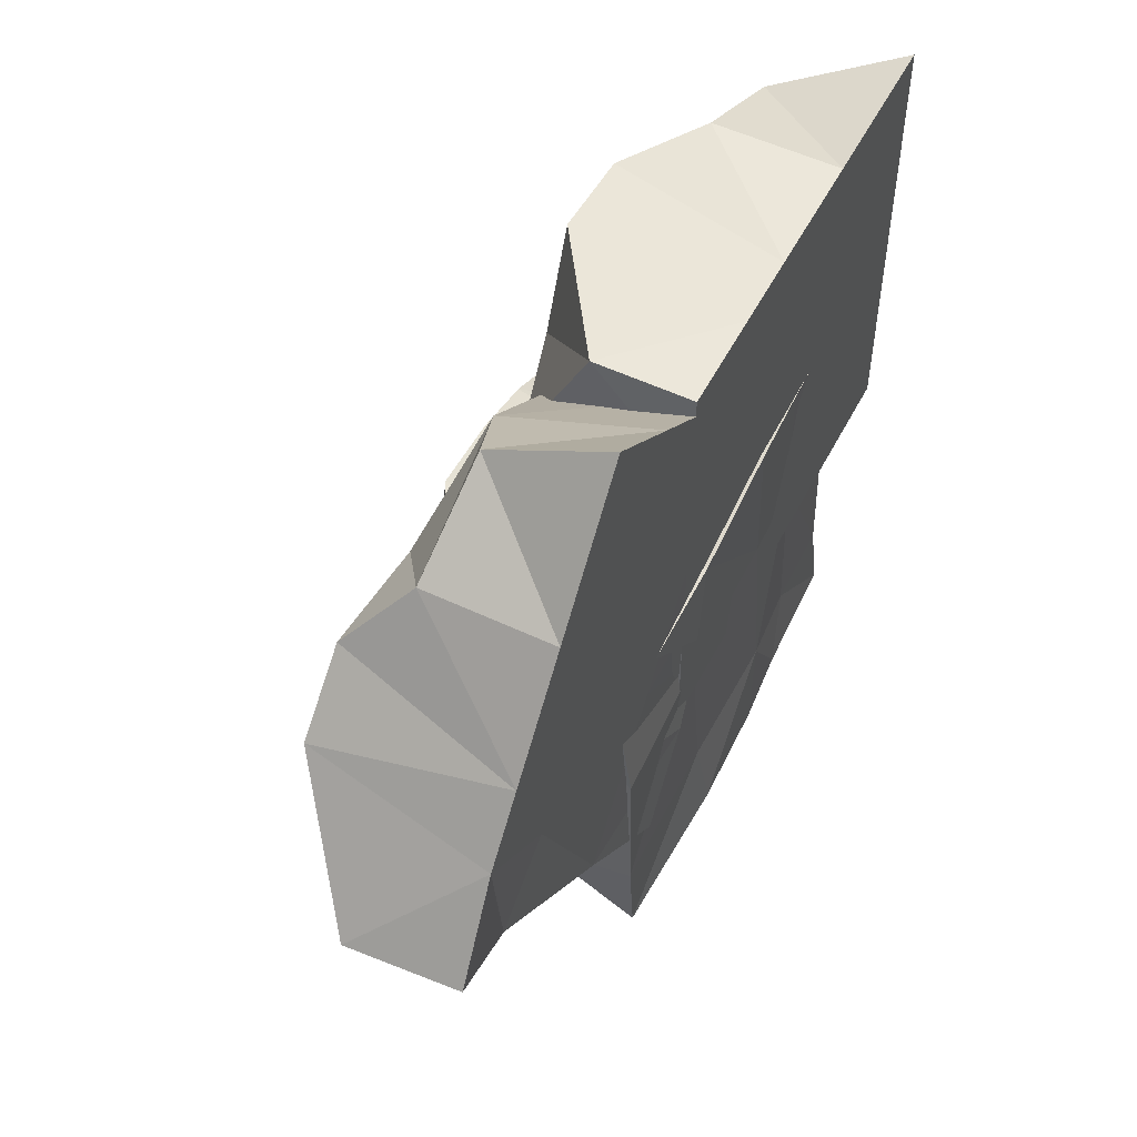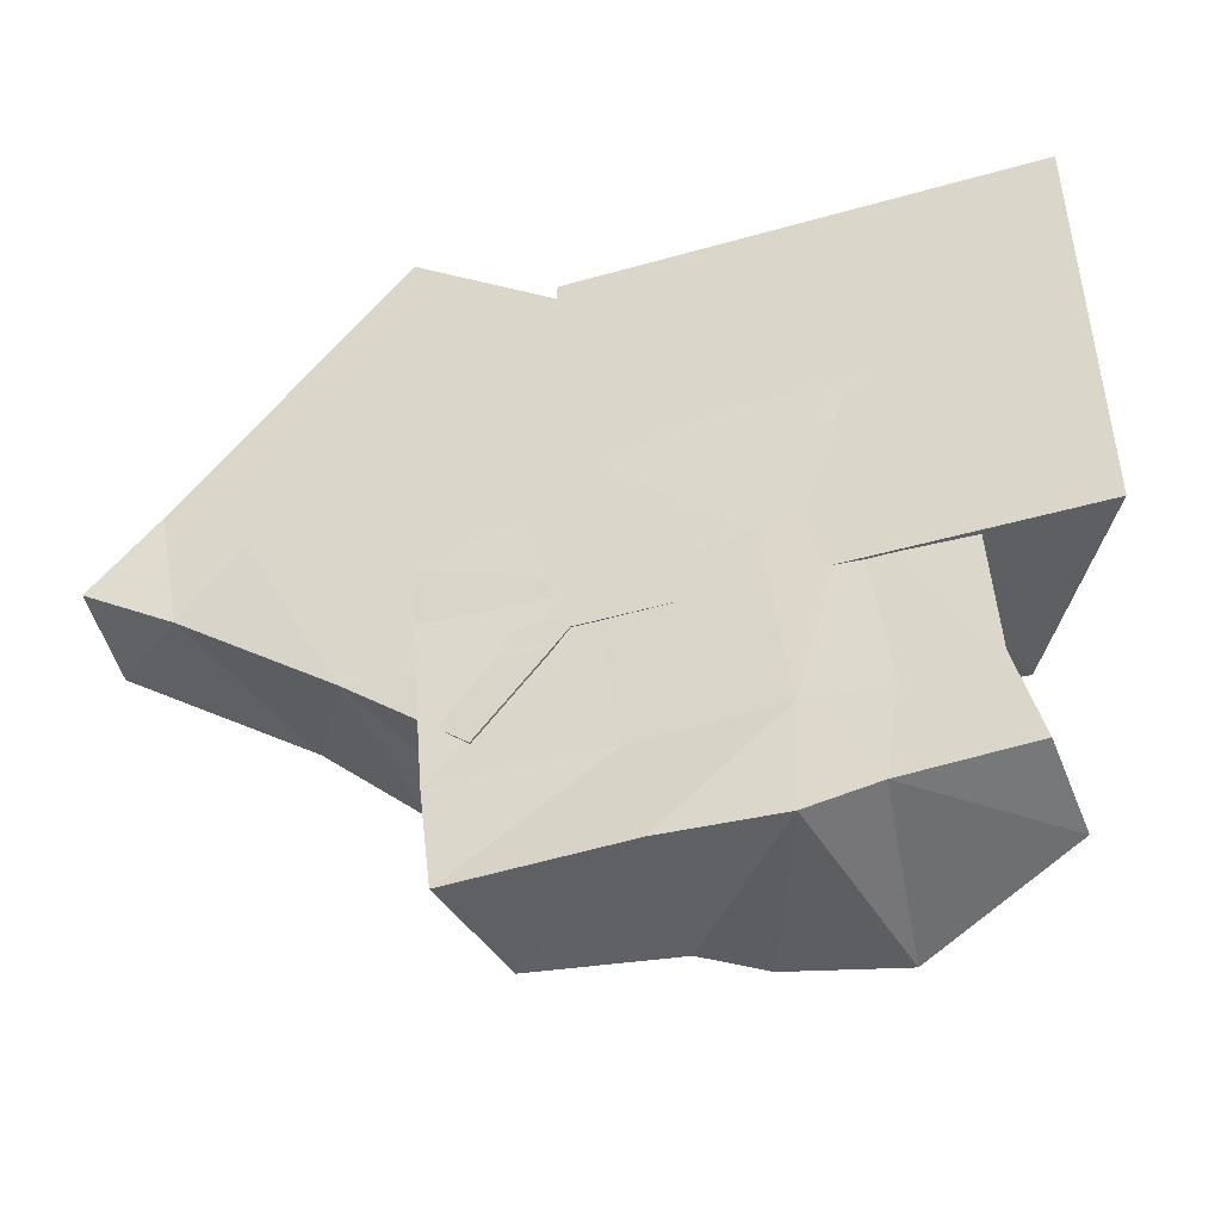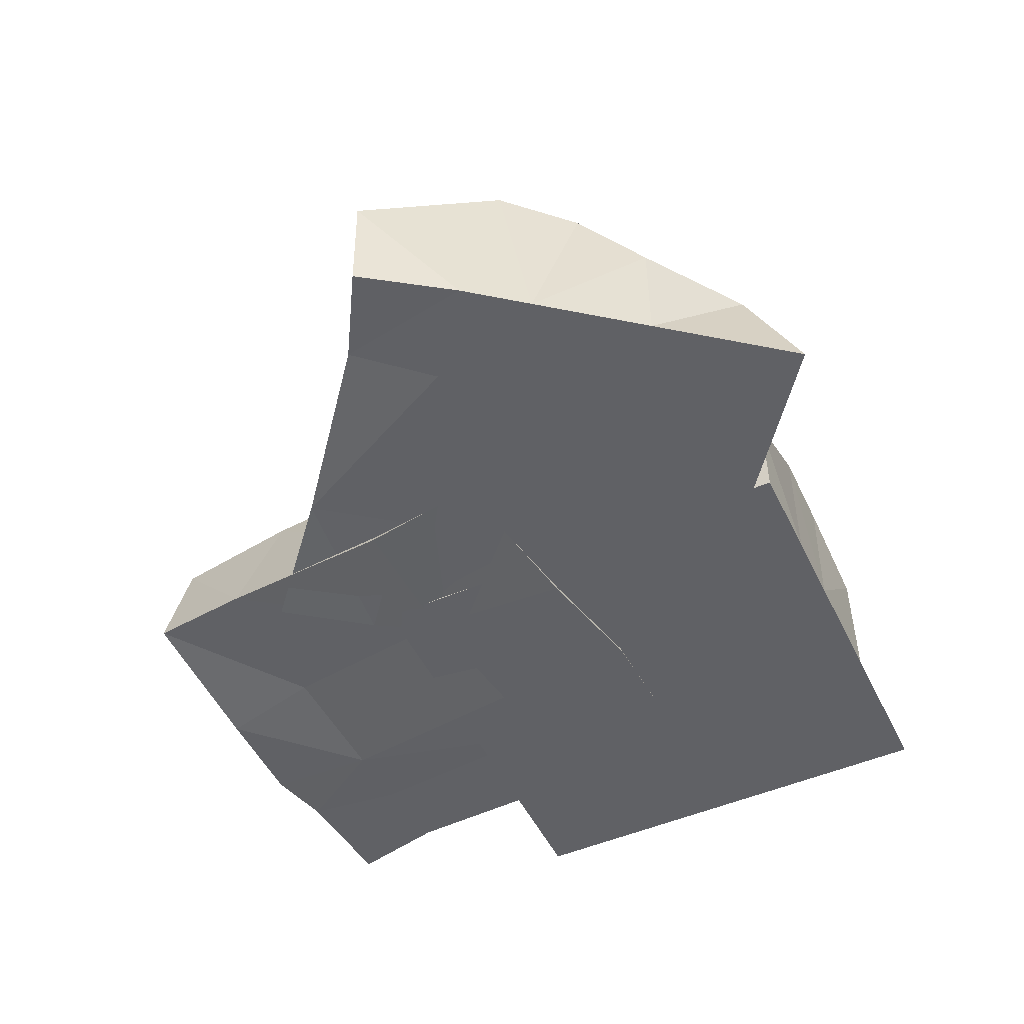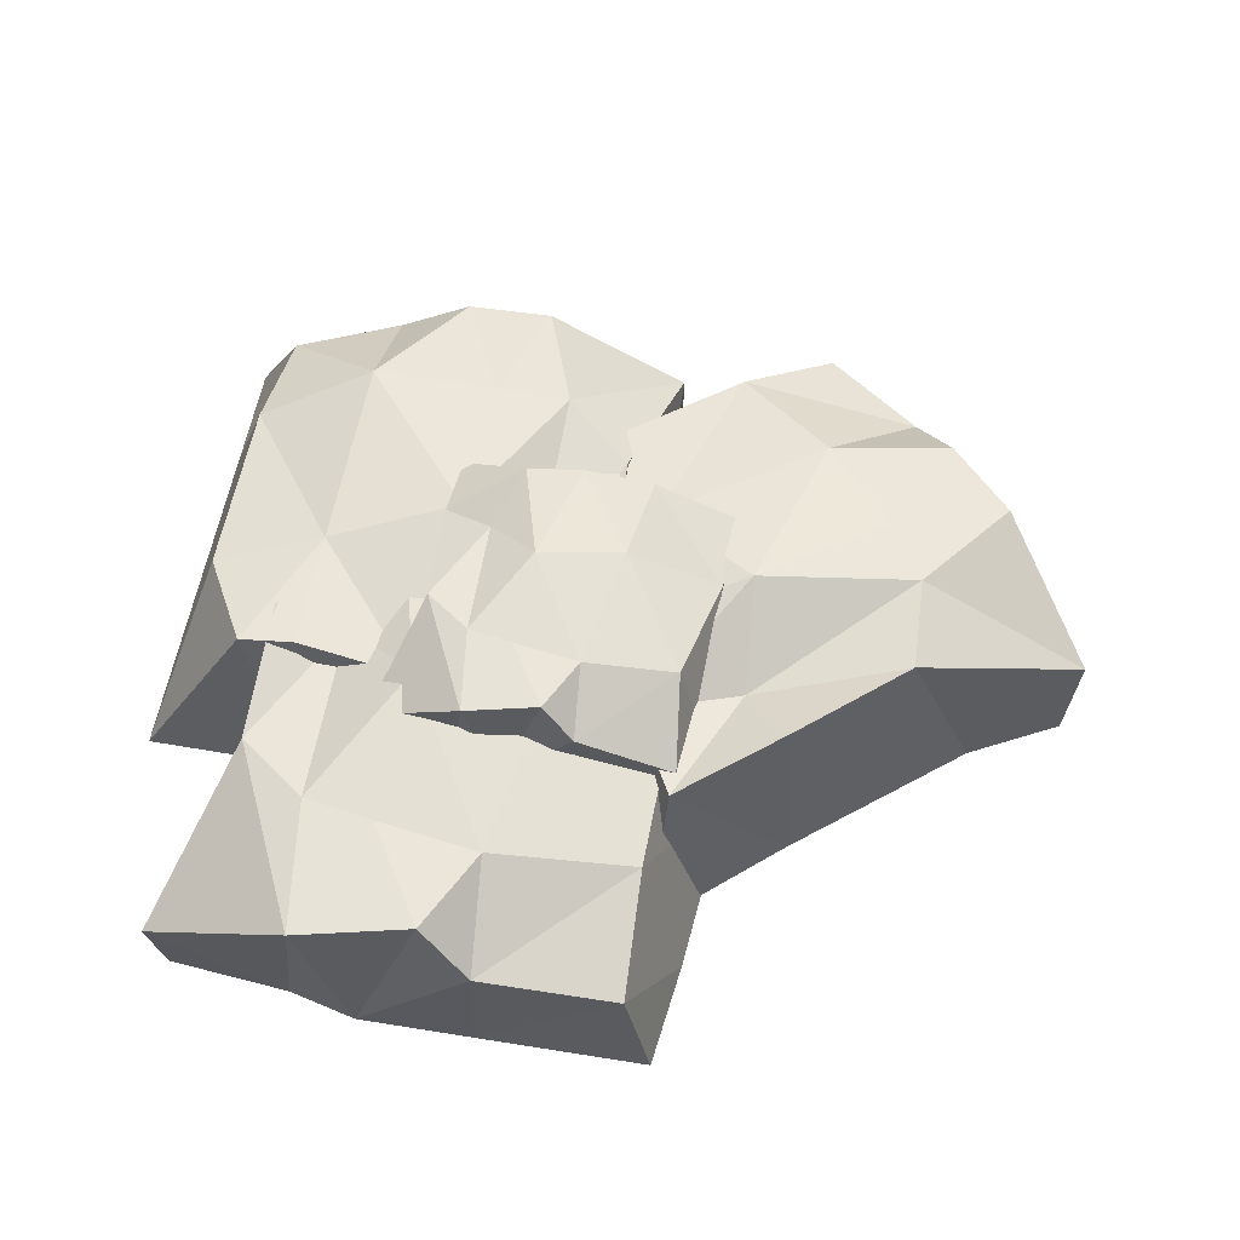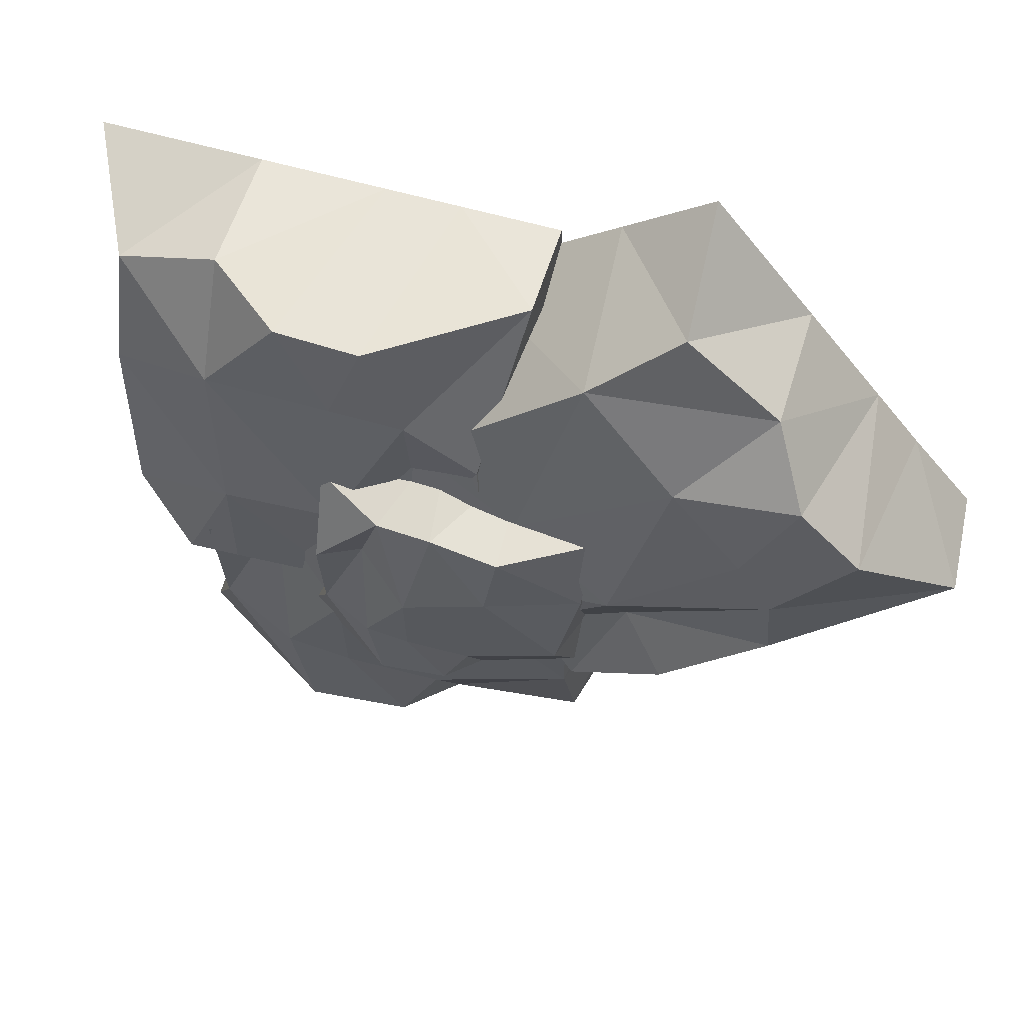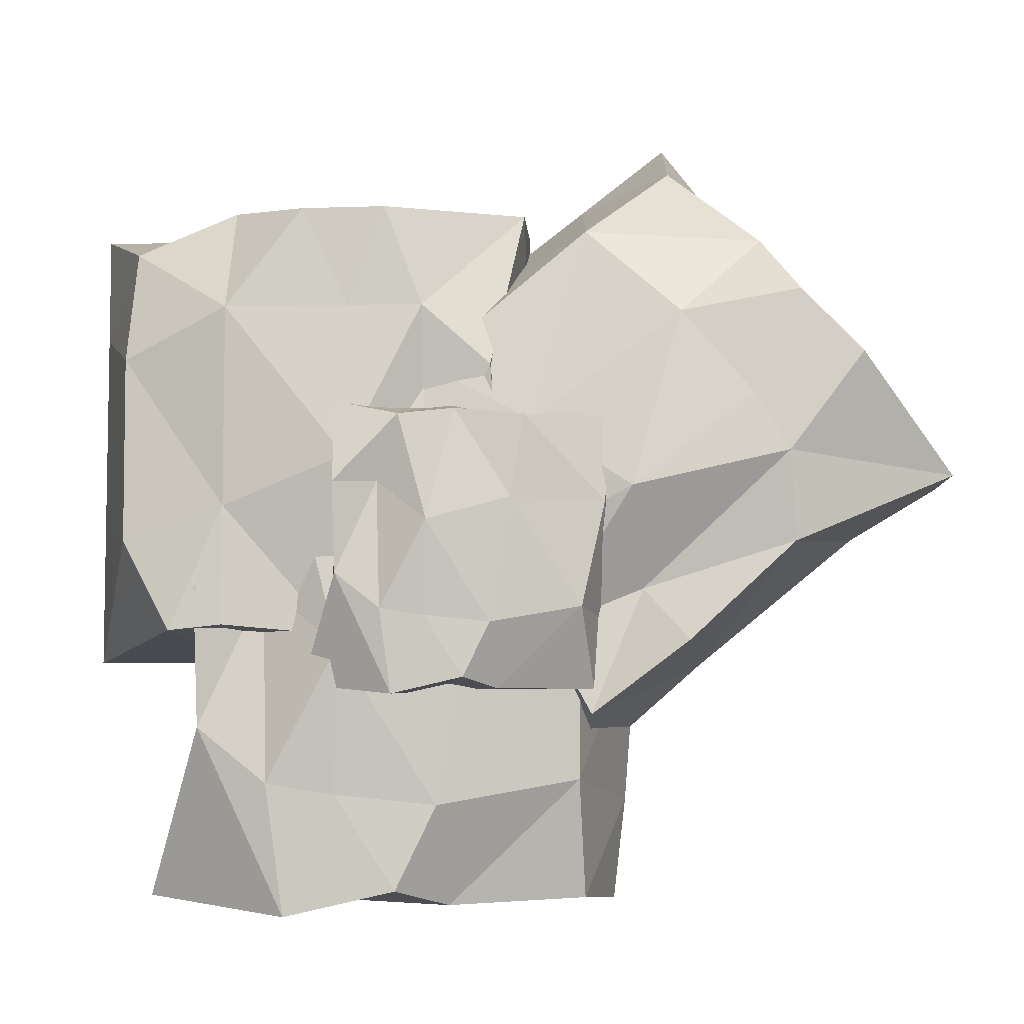
<metadata>
{"format":"obj","ext":"obj","renderer":"f3d","projection":"perspective","resolution":1024,"background":"white","views":[{"elev":53.3,"azim":-63.1,"up":"+Z"},{"elev":-47.4,"azim":17.8,"up":"+Z"},{"elev":-50.0,"azim":-64.7,"up":"+Y"},{"elev":58.1,"azim":-169.8,"up":"+Y"},{"elev":57.8,"azim":-163.1,"up":"+Z"},{"elev":-6.3,"azim":-176.4,"up":"+Z"}]}
</metadata>
<code>
o Cube
v 0.5256 0.8531 -0.8952
v 1 0.04045 -1
v 0.7466 0.5599 0.8236
v 1 0.04045 1
v -0.8652 0.7972 -0.8218
v -1 0.04045 -1
v -1 0.4625 1
v -1 0.04045 1
v -1 0.04045 -0.3525
v -1 0.04045 0.526
v 0.7462 0.7799 -0.5008
v 0.7664 0.7057 0.318
v -0.8703 0.8152 0.2667
v -0.9195 0.8606 -0.3505
v 1 0.04045 0.526
v 1 0.04045 -0.3525
v 0.2935 0.04045 -1
v -0.5723 0.04045 -1
v 0.2935 0.5907 1
v -0.4057 0.8524 0.9653
v -0.5723 0.04045 1
v 0.2935 0.04045 1
v -0.4975 0.7887 -0.8731
v 0.2935 0.857 -0.8712
v 0.2935 0.04045 -0.3525
v -0.5723 0.04045 -0.3525
v 0.2935 0.04045 0.526
v -0.5723 0.04045 0.526
v -0.5723 0.7101 -0.3525
v 0.2935 0.857 -0.3525
v -0.5723 0.857 0.526
v 0.2935 0.857 0.526
v -0.2482 0.04045 -1
v -0.03877 0.8389 0.9649
v -0.2482 0.04045 1
v -0.1938 0.8074 -0.914
v -0.2482 0.04045 -0.3525
v -0.2482 0.04045 0.526
v -0.2482 0.9463 -0.1484
v -0.2482 0.857 0.526
g Cube_Cube_Material
f 31 7 20
f 21 7 8
f 9 5 6
f 15 22 27
f 15 3 4
f 17 1 2
f 2 11 16
f 16 12 15
f 2 25 17
f 16 27 25
f 7 10 8
f 13 9 10
f 5 29 23
f 29 13 31
f 30 12 11
f 39 31 40
f 1 30 11
f 23 39 36
f 26 10 9
f 25 38 37
f 18 9 6
f 17 37 33
f 5 18 6
f 36 17 33
f 28 8 10
f 27 35 38
f 3 22 4
f 35 20 21
f 32 3 12
f 40 20 34
f 32 34 19
f 19 35 22
f 38 21 28
f 23 33 18
f 33 26 18
f 37 28 26
f 36 30 24
f 39 32 30
f 31 13 7
f 21 20 7
f 9 14 5
f 15 4 22
f 15 12 3
f 17 24 1
f 2 1 11
f 16 11 12
f 2 16 25
f 16 15 27
f 7 13 10
f 13 14 9
f 5 14 29
f 29 14 13
f 30 32 12
f 39 29 31
f 1 24 30
f 23 29 39
f 26 28 10
f 25 27 38
f 18 26 9
f 17 25 37
f 5 23 18
f 36 24 17
f 28 21 8
f 27 22 35
f 3 19 22
f 35 34 20
f 32 19 3
f 40 31 20
f 32 40 34
f 19 34 35
f 38 35 21
f 23 36 33
f 33 37 26
f 37 38 28
f 36 39 30
f 39 40 32
o Cube.001
v 0.5256 0.8531 -0.8952
v 1 0.04045 -1
v 0.7466 0.5599 0.8236
v 1 0.04045 1
v -0.8652 0.7972 -0.8218
v -1 0.04045 -1
v -1 0.4625 1
v -1 0.04045 1
v -1 0.04045 -0.3525
v -1 0.04045 0.526
v 0.7462 0.7799 -0.5008
v 0.7664 0.7057 0.318
v -0.8703 0.8152 0.2667
v -0.9195 0.8606 -0.3505
v 1 0.04045 0.526
v 1 0.04045 -0.3525
v 0.2935 0.04045 -1
v -0.5723 0.04045 -1
v 0.2935 0.5907 1
v -0.4057 0.8524 0.9653
v -0.5723 0.04045 1
v 0.2935 0.04045 1
v -0.4975 0.7887 -0.8731
v 0.2935 0.857 -0.8712
v 0.2935 0.04045 -0.3525
v -0.5723 0.04045 -0.3525
v 0.2935 0.04045 0.526
v -0.5723 0.04045 0.526
v -0.5723 0.7101 -0.3525
v 0.2935 0.857 -0.3525
v -0.5723 0.857 0.526
v 0.2935 0.857 0.526
v -0.2482 0.04045 -1
v -0.03877 0.8389 0.9649
v -0.2482 0.04045 1
v -0.1938 0.8074 -0.914
v -0.2482 0.04045 -0.3525
v -0.2482 0.04045 0.526
v -0.2482 0.9463 -0.1484
v -0.2482 0.857 0.526
g Cube.001_Cube.001_Material
f 71 47 60
f 61 47 48
f 49 45 46
f 55 62 67
f 55 43 44
f 57 41 42
f 42 51 56
f 56 52 55
f 42 65 57
f 56 67 65
f 47 50 48
f 53 49 50
f 45 69 63
f 69 53 71
f 70 52 51
f 79 71 80
f 41 70 51
f 63 79 76
f 66 50 49
f 65 78 77
f 58 49 46
f 57 77 73
f 45 58 46
f 76 57 73
f 68 48 50
f 67 75 78
f 43 62 44
f 75 60 61
f 72 43 52
f 80 60 74
f 72 74 59
f 59 75 62
f 78 61 68
f 63 73 58
f 73 66 58
f 77 68 66
f 76 70 64
f 79 72 70
f 71 53 47
f 61 60 47
f 49 54 45
f 55 44 62
f 55 52 43
f 57 64 41
f 42 41 51
f 56 51 52
f 42 56 65
f 56 55 67
f 47 53 50
f 53 54 49
f 45 54 69
f 69 54 53
f 70 72 52
f 79 69 71
f 41 64 70
f 63 69 79
f 66 68 50
f 65 67 78
f 58 66 49
f 57 65 77
f 45 63 58
f 76 64 57
f 68 61 48
f 67 62 75
f 43 59 62
f 75 74 60
f 72 59 43
f 80 71 60
f 72 80 74
f 59 74 75
f 78 75 61
f 63 76 73
f 73 77 66
f 77 78 68
f 76 79 70
f 79 80 72
o Cube.002
v -0.4025 0.8566 -0.1285
v -0.09766 0.04595 0.2443
v -1.649 0.5525 1.161
v -1.624 0.04045 1.403
v -1.308 0.794 -1.259
v -1.268 0.02611 -1.467
v -2.9 0.4844 -0.2015
v -2.864 0.01609 -0.2145
v -1.78 0.04086 -1.017
v -2.478 0.06176 -0.446
v -0.5822 0.7769 0.2733
v -1.284 0.7009 0.8728
v -2.188 0.8108 -0.5178
v -1.732 0.8599 -0.9434
v -1.249 0.04045 1.113
v -0.5549 0.04045 0.5745
v -0.4777 0.04082 -0.3653
v -0.9877 0.03215 -1.098
v -2.057 0.5907 0.8445
v -2.491 0.8277 0.3046
v -2.587 0.04045 0.1602
v -2.057 0.04045 0.8445
v -1.104 0.7725 -0.8891
v -0.5692 0.862 -0.2634
v -0.9877 0.04045 0.01602
v -1.518 0.04045 -0.6683
v -1.682 0.04045 0.5542
v -2.212 0.04045 -0.1302
v -1.53 0.7178 -0.7134
v -1.048 0.8608 0.01132
v -2.168 0.862 -0.1283
v -1.704 0.8291 0.4901
v -0.8046 0.05245 -0.8222
v -2.224 0.826 0.5828
v -2.389 0.04045 0.4164
v -0.8602 0.8135 -0.6174
v -1.32 0.04045 -0.4121
v -2.014 0.04045 0.126
v -1.489 0.9513 -0.2867
v -2.013 0.8593 0.1284
g Cube.002_Cube.002_Material
f 111 87 100
f 101 87 88
f 89 85 86
f 95 102 107
f 95 83 84
f 97 81 82
f 82 91 96
f 96 92 95
f 82 105 97
f 96 107 105
f 87 90 88
f 93 89 90
f 85 109 103
f 109 93 111
f 110 92 91
f 119 111 120
f 104 91 81
f 103 119 116
f 89 108 90
f 105 118 117
f 98 89 86
f 97 117 113
f 85 98 86
f 116 97 113
f 90 101 88
f 107 115 118
f 83 102 84
f 115 100 101
f 92 99 83
f 120 100 114
f 112 114 99
f 99 115 102
f 118 101 108
f 103 113 98
f 113 106 98
f 117 108 106
f 116 110 104
f 119 112 110
f 111 93 87
f 101 100 87
f 89 94 85
f 95 84 102
f 95 92 83
f 97 104 81
f 82 81 91
f 96 91 92
f 82 96 105
f 96 95 107
f 87 93 90
f 93 94 89
f 85 94 109
f 109 94 93
f 110 112 92
f 119 109 111
f 104 110 91
f 103 109 119
f 89 106 108
f 105 107 118
f 98 106 89
f 97 105 117
f 85 103 98
f 116 104 97
f 90 108 101
f 107 102 115
f 83 99 102
f 115 114 100
f 92 112 99
f 120 111 100
f 112 120 114
f 99 114 115
f 118 115 101
f 103 116 113
f 113 117 106
f 117 118 108
f 116 119 110
f 119 120 112
o Cube.003
v -1.071 0.8601 -0.2047
v -1.555 0.05144 -0.3087
v -1.27 0.5451 -2.048
v -1.383 0.03717 -2.076
v 0.4372 0.7796 -0.1209
v 0.5721 0.048 -0.02052
v 0.6609 0.46 -2.047
v 0.6313 0.05971 -1.987
v 0.4985 0.06217 -0.6961
v 0.5345 0.05877 -1.566
v -1.265 0.772 -0.7005
v -1.25 0.6965 -1.537
v 0.4011 0.8101 -1.313
v 0.4153 0.8602 -0.7021
v -1.436 0.03215 -1.628
v -1.497 0.01577 -0.8335
v -0.8314 0.02462 -0.1736
v 0.02353 0.03715 -0.0436
v -0.6776 0.5984 -2.081
v 0.01569 0.8315 -2.122
v 0.1146 0.04546 -2.026
v -0.657 0.01255 -2.076
v -0.01644 0.7845 -0.2383
v -0.8705 0.849 -0.259
v -0.8482 0.04656 -0.8265
v 0.08292 0.04546 -0.7142
v -0.7458 0.04282 -1.629
v 0.1788 0.06003 -1.609
v 0.1291 0.7284 -0.6918
v -0.781 0.8563 -0.8145
v 0.09147 0.8626 -1.555
v -0.6418 0.8255 -1.646
v -0.3067 0.02617 -0.05517
v -0.4657 0.8388 -2.011
v -0.1718 0.02991 -2.089
v -0.4022 0.8203 -0.2115
v -0.2513 0.03618 -0.7338
v -0.1514 0.03223 -1.607
v -0.2243 0.9412 -0.9692
v -0.2047 0.8593 -1.602
g Cube.003_Cube.003_Material
f 133 140 151
f 141 127 128
f 129 125 126
f 147 124 142
f 135 123 124
f 144 122 137
f 122 131 136
f 136 132 135
f 122 145 137
f 145 135 147
f 127 130 128
f 133 129 130
f 125 149 143
f 149 133 151
f 150 132 131
f 159 151 160
f 144 131 121
f 143 159 156
f 146 130 129
f 157 147 158
f 138 129 126
f 137 157 153
f 125 138 126
f 156 137 153
f 148 128 130
f 158 142 155
f 123 142 124
f 155 140 141
f 132 139 123
f 160 140 154
f 152 154 139
f 139 155 142
f 158 141 148
f 143 153 138
f 138 157 146
f 146 158 148
f 156 150 144
f 159 152 150
f 133 127 140
f 141 140 127
f 129 134 125
f 147 135 124
f 135 132 123
f 144 121 122
f 122 121 131
f 136 131 132
f 122 136 145
f 145 136 135
f 127 133 130
f 133 134 129
f 125 134 149
f 149 134 133
f 150 152 132
f 159 149 151
f 144 150 131
f 143 149 159
f 146 148 130
f 157 145 147
f 138 146 129
f 137 145 157
f 125 143 138
f 156 144 137
f 148 141 128
f 158 147 142
f 123 139 142
f 155 154 140
f 132 152 139
f 160 151 140
f 152 160 154
f 139 154 155
f 158 155 141
f 143 156 153
f 138 153 157
f 146 157 158
f 156 159 150
f 159 160 152
o Cube.004
v -1.401 0.866 0.02602
v -1.466 0.5657 -0.02653
v -1.317 0.7797 -1.149
v -1.357 0.5566 -1.148
v -0.2011 0.8944 0.0927
v -0.1155 0.5635 0.1564
v -0.05912 0.8251 -1.13
v -0.07793 0.5709 -1.092
v -0.1622 0.5725 -0.2725
v -0.1394 0.5704 -0.8249
v -1.371 0.9386 -0.3533
v -1.272 0.9752 -0.8062
v -0.2241 1.047 -0.6638
v -0.215 1.079 -0.2763
v -1.39 0.5535 -0.8639
v -1.429 0.5431 -0.3597
v -1.006 0.5487 0.05922
v -0.4637 0.5566 0.1418
v -0.9089 0.9129 -1.152
v -0.4687 1.061 -1.178
v -0.4059 0.5619 -1.116
v -0.8957 0.541 -1.149
v -0.4891 1.031 0.01814
v -1.031 1.072 0.00503
v -1.017 0.5626 -0.3552
v -0.426 0.5619 -0.2839
v -0.9521 0.5602 -0.8646
v -0.3651 0.5712 -0.852
v -0.3967 0.9955 -0.2697
v -0.9745 1.077 -0.3477
v -0.4206 1.081 -0.8174
v -0.8861 1.057 -0.8757
v -0.6734 0.5497 0.1344
v -0.7743 1.066 -1.108
v -0.5877 0.552 -1.157
v -0.734 1.054 0.03519
v -0.6382 0.556 -0.2964
v -0.5748 0.5535 -0.851
v -0.6211 1.131 -0.4458
v -0.6086 1.079 -0.8474
g Cube.004_Cube.004_Material
f 173 180 191
f 181 167 168
f 169 165 166
f 187 164 182
f 175 163 164
f 177 161 162
f 161 176 162
f 171 175 176
f 162 185 177
f 185 175 187
f 167 170 168
f 173 169 170
f 183 174 189
f 189 173 191
f 190 172 171
f 199 191 200
f 184 171 161
f 183 199 196
f 186 170 169
f 197 187 198
f 178 169 166
f 177 197 193
f 165 178 166
f 196 177 193
f 188 168 170
f 198 182 195
f 163 182 164
f 195 180 181
f 172 179 163
f 200 180 194
f 192 194 179
f 179 195 182
f 198 181 188
f 183 193 178
f 178 197 186
f 186 198 188
f 196 190 184
f 199 192 190
f 173 167 180
f 181 180 167
f 169 174 165
f 187 175 164
f 175 172 163
f 177 184 161
f 161 171 176
f 171 172 175
f 162 176 185
f 185 176 175
f 167 173 170
f 173 174 169
f 183 165 174
f 189 174 173
f 190 192 172
f 199 189 191
f 184 190 171
f 183 189 199
f 186 188 170
f 197 185 187
f 178 186 169
f 177 185 197
f 165 183 178
f 196 184 177
f 188 181 168
f 198 187 182
f 163 179 182
f 195 194 180
f 172 192 179
f 200 191 180
f 192 200 194
f 179 194 195
f 198 195 181
f 183 196 193
f 178 193 197
f 186 197 198
f 196 199 190
f 199 200 192

</code>
